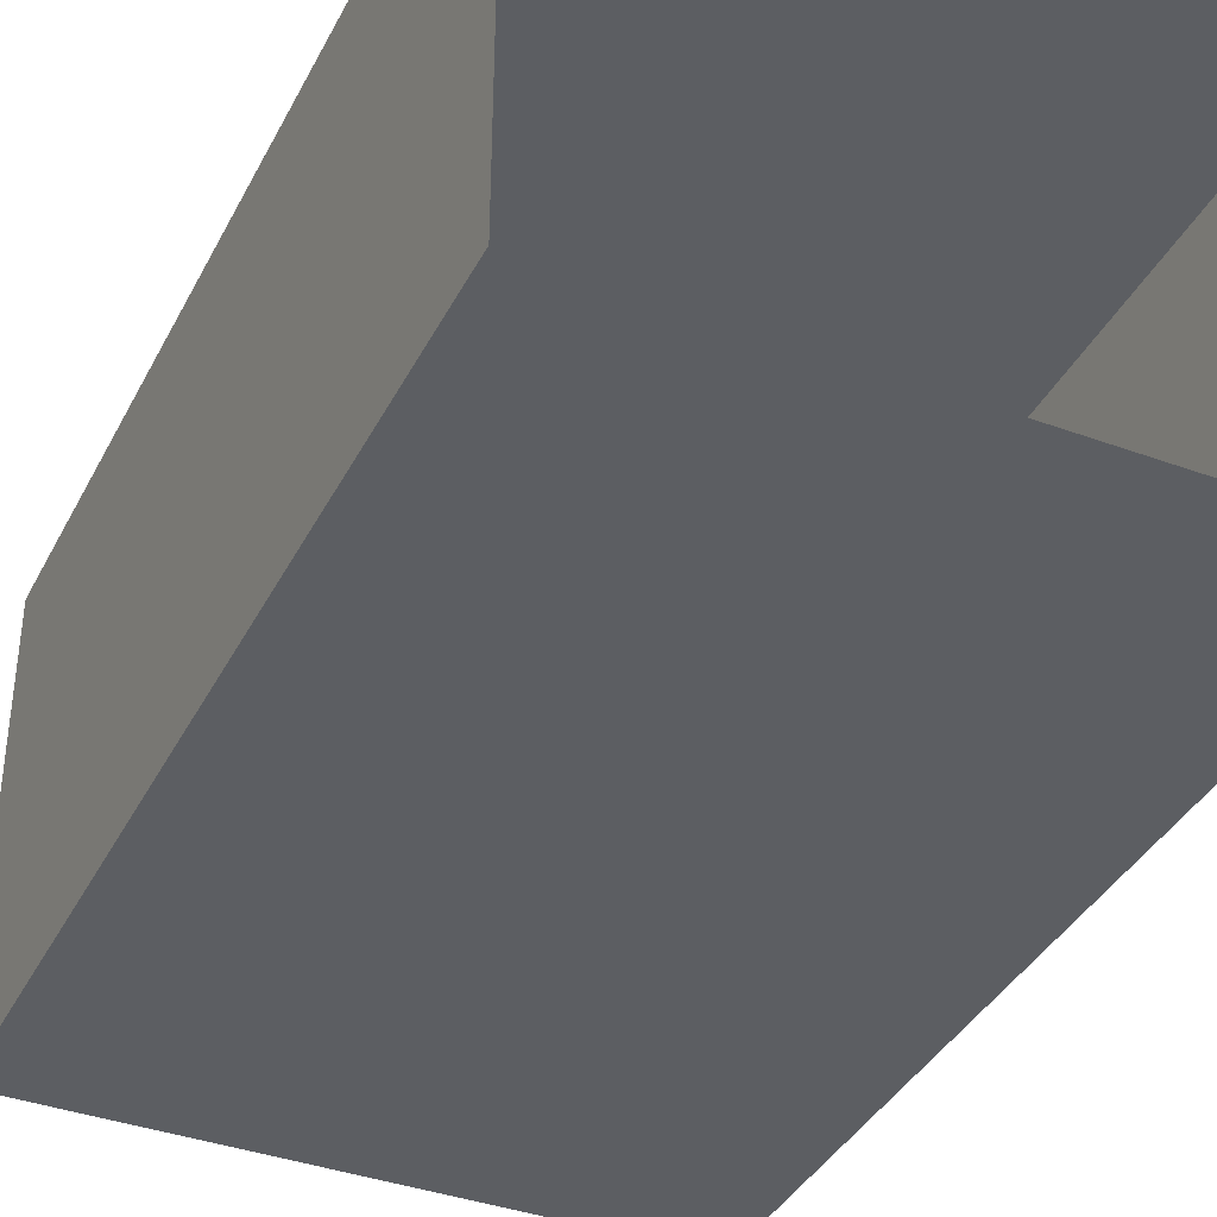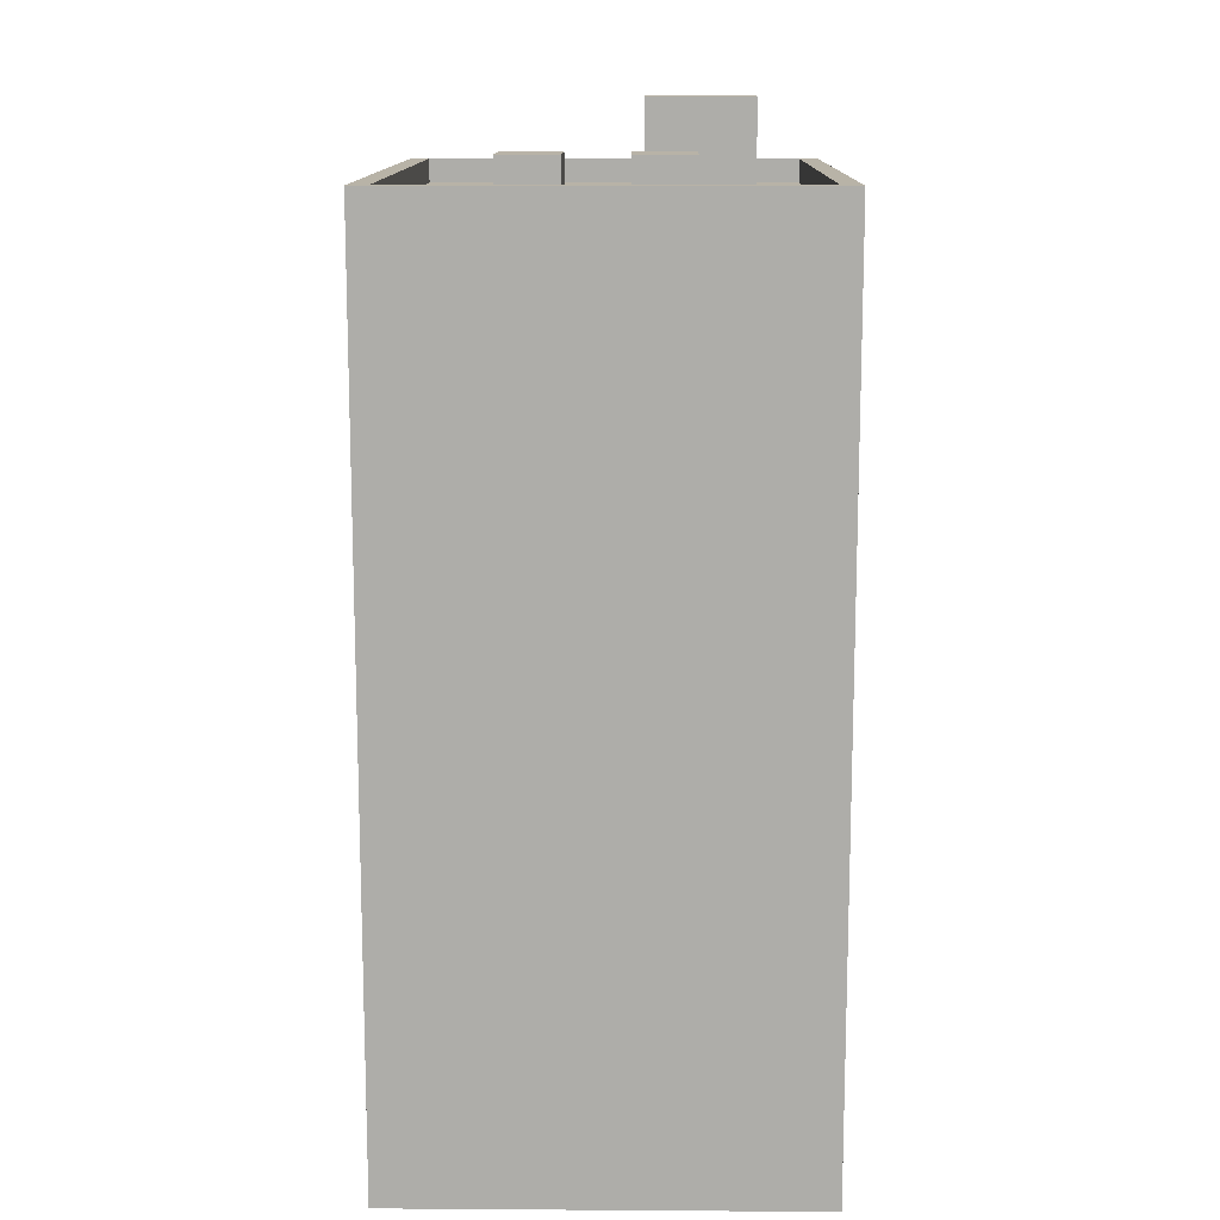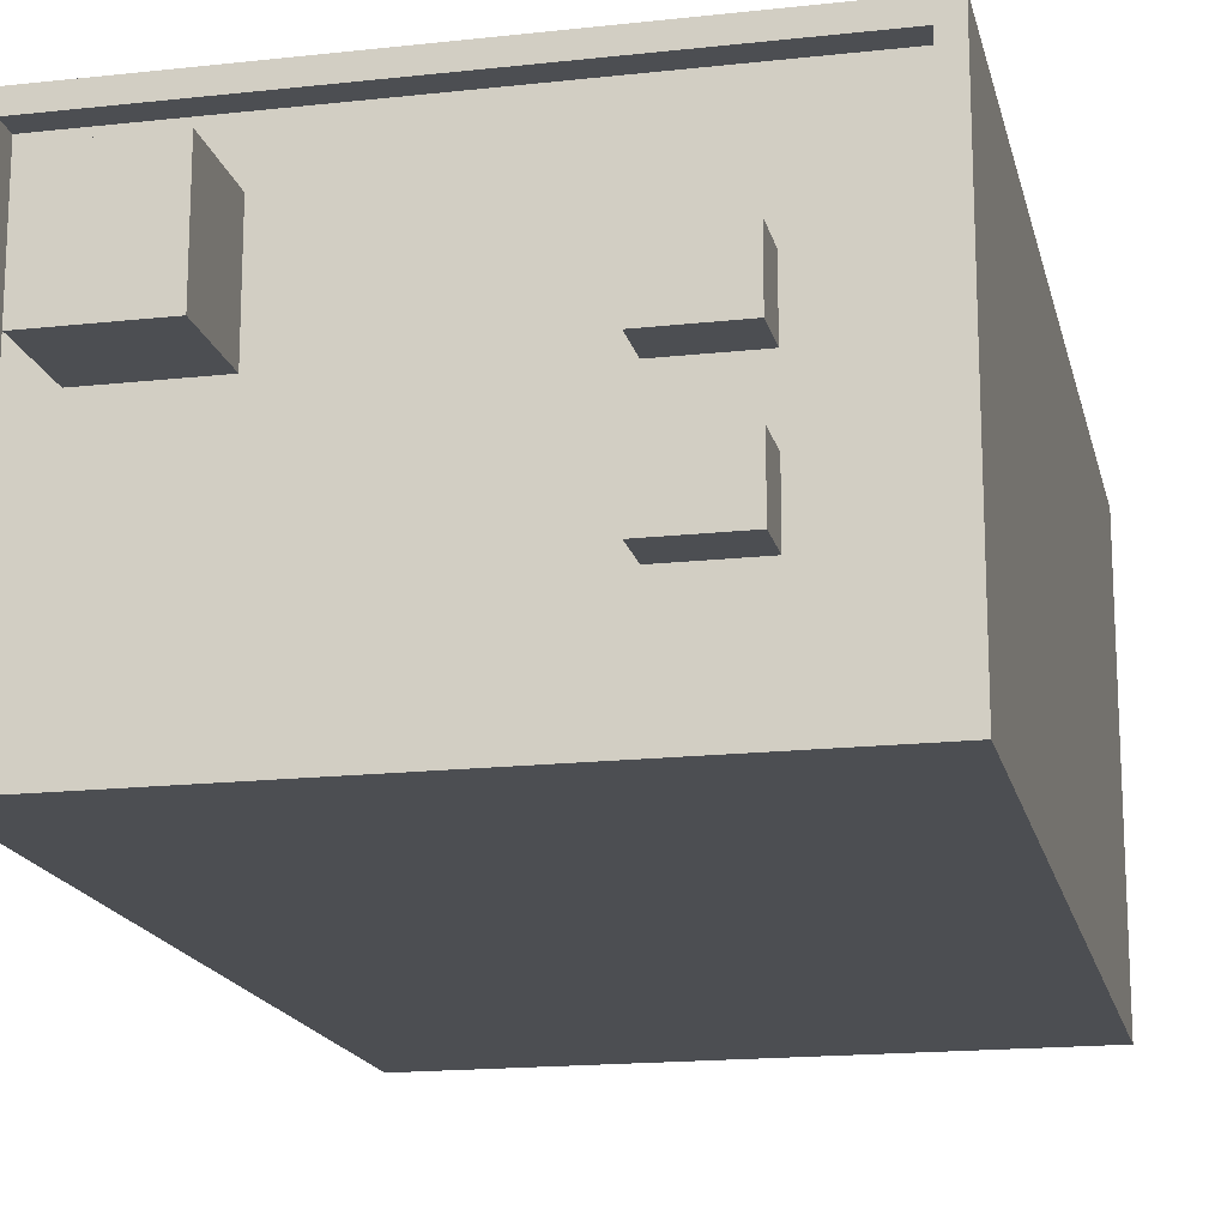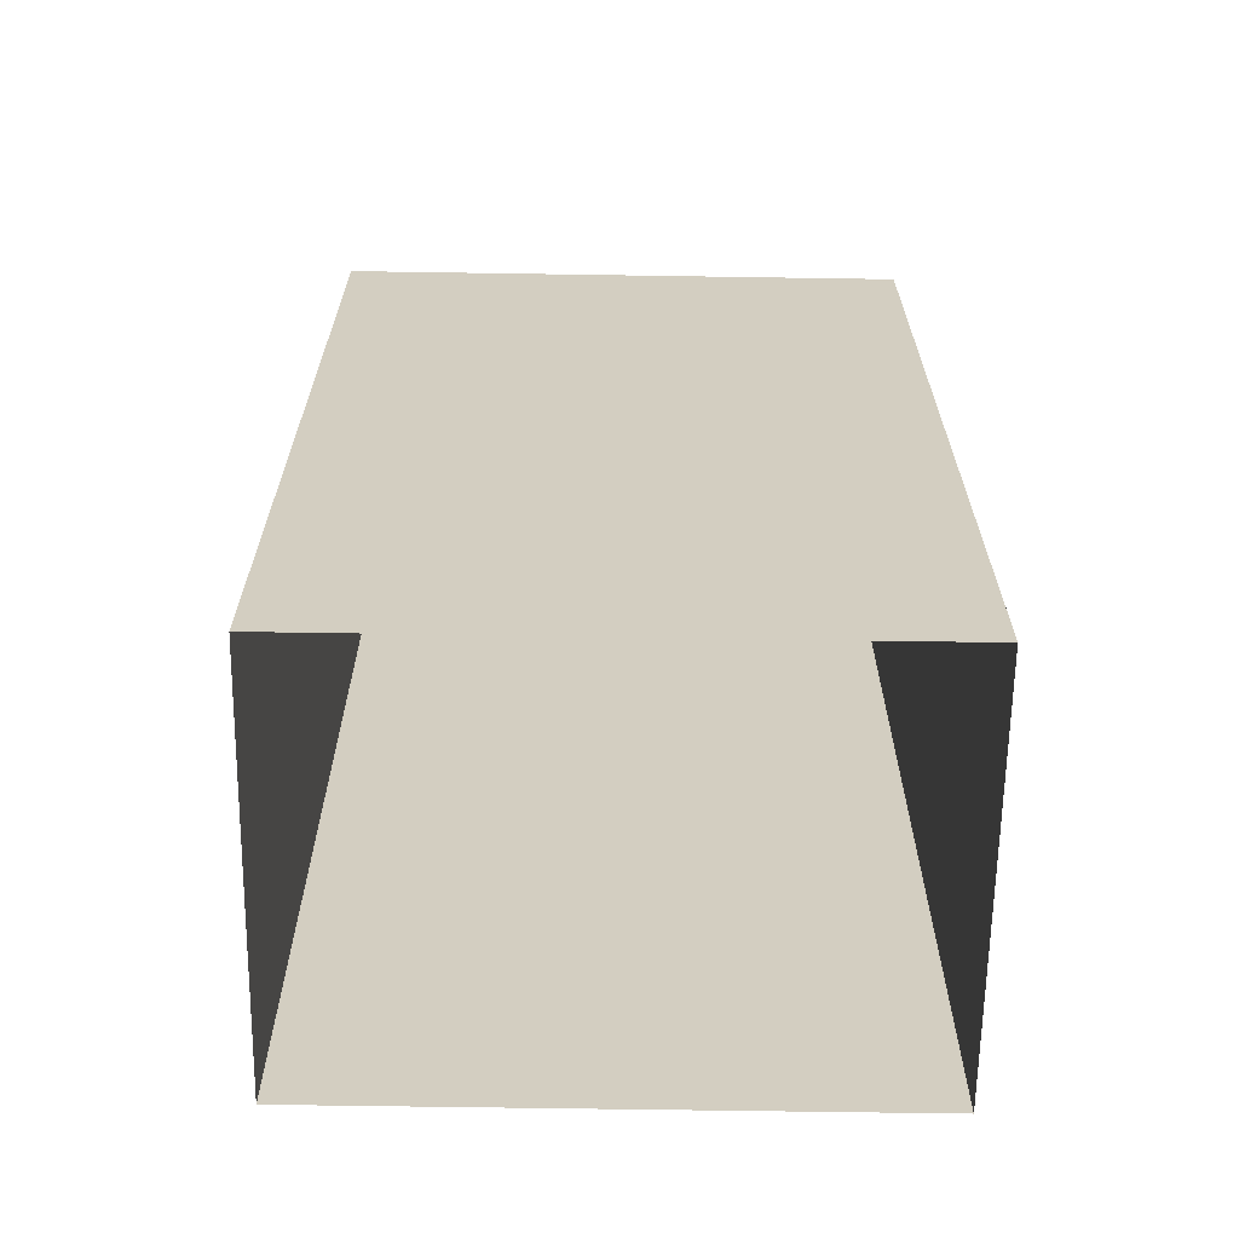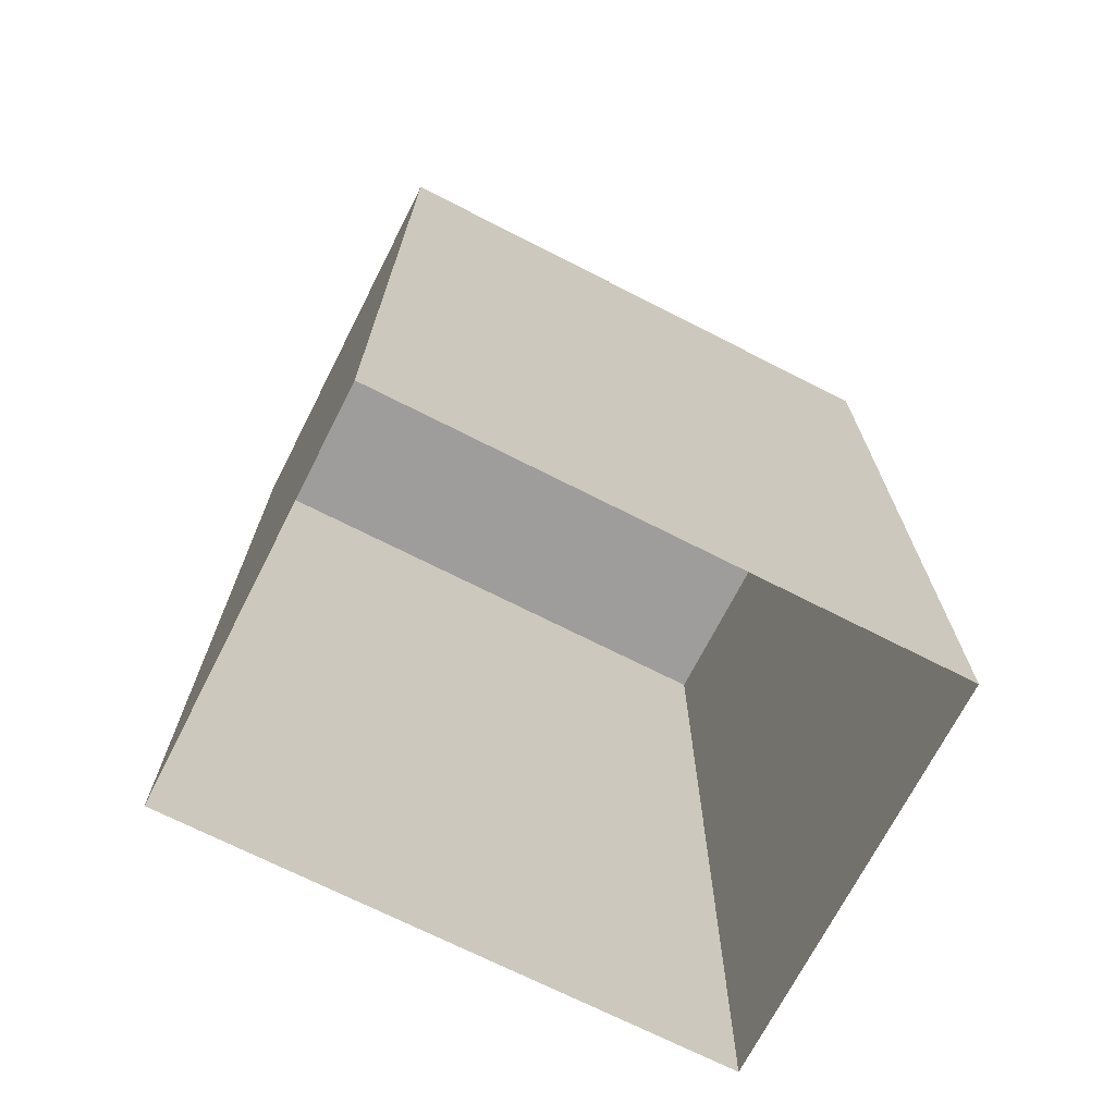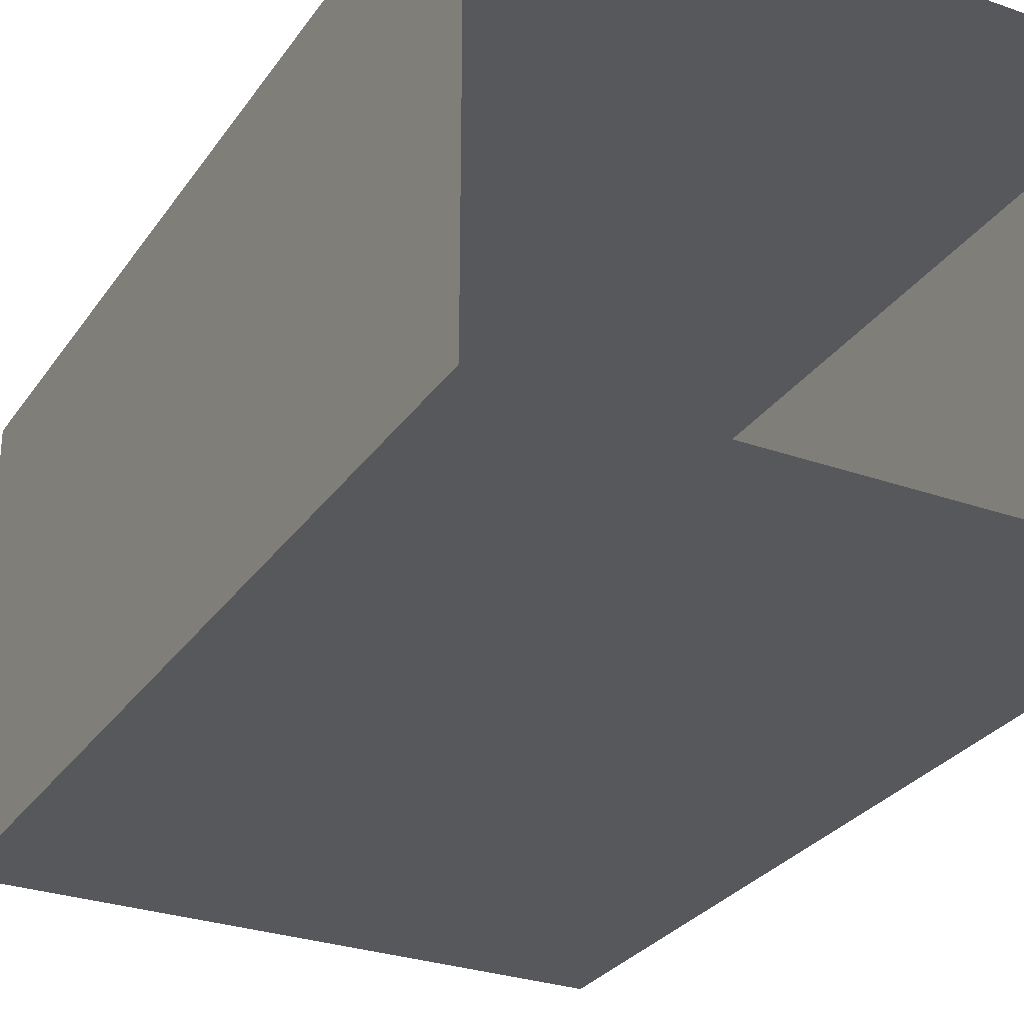
<metadata>
{"format":"obj","ext":"obj","renderer":"f3d","projection":"perspective","resolution":1024,"background":"white","views":[{"elev":-38.2,"azim":-24.9,"up":"+Z"},{"elev":12.8,"azim":-89.1,"up":"+Y"},{"elev":-17.0,"azim":-167.5,"up":"+Z"},{"elev":-65.0,"azim":179.1,"up":"+Y"},{"elev":-70.7,"azim":-27.0,"up":"+Y"},{"elev":-28.8,"azim":-27.8,"up":"+Z"}]}
</metadata>
<code>
v 7.769 6.86 -0.09932
v 8.588 6.86 -0.09932
v 7.769 7.56 -0.09932
v 8.588 7.56 -0.09932
v 7.769 7.56 -0.9595
v 8.588 7.56 -0.9595
v 7.769 6.86 -0.9595
v 8.588 6.86 -0.9595
v 4.503 0 0.445
v 9.037 0 0.445
v 4.503 7.05 0.445
v 9.037 7.05 0.445
v 4.503 7.05 -2.857
v 9.037 7.05 -2.857
v 4.503 0 -2.857
v 9.037 0 -2.857
v 4.653 7.05 0.295
v 8.887 7.05 0.295
v 8.887 7.05 -2.707
v 4.653 7.05 -2.707
v 4.653 6.86 0.295
v 8.887 6.86 0.295
v 8.887 6.86 -2.707
v 4.653 6.86 -2.707
v 5.37 6.86 -1.51
v 5.972 6.86 -1.51
v 5.37 7.212 -1.51
v 5.972 7.212 -1.51
v 5.37 7.212 -1.964
v 5.972 7.212 -1.964
v 5.37 6.86 -1.964
v 5.972 6.86 -1.964
v 5.37 6.86 -0.5879
v 5.972 6.86 -0.5879
v 5.37 7.212 -0.5879
v 5.972 7.212 -0.5879
v 5.37 7.212 -1.041
v 5.972 7.212 -1.041
v 5.37 6.86 -1.041
v 5.972 6.86 -1.041
g initialShadingGroup A_CityBuilding1_Mesh_CityBuilding1
f 1 2 4 3
f 3 4 6 5
f 5 6 8 7
f 2 8 6 4
f 7 1 3 5
f 9 10 12 11
f 21 22 23 24
f 13 14 16 15
f 10 16 14 12
f 15 9 11 13
f 11 12 18 17
f 12 14 19 18
f 14 13 20 19
f 13 11 17 20
f 17 18 22 21
f 18 19 23 22
f 19 20 24 23
f 20 17 21 24
f 25 26 28 27
f 27 28 30 29
f 29 30 32 31
f 26 32 30 28
f 31 25 27 29
f 33 34 36 35
f 35 36 38 37
f 37 38 40 39
f 34 40 38 36
f 39 33 35 37

</code>
